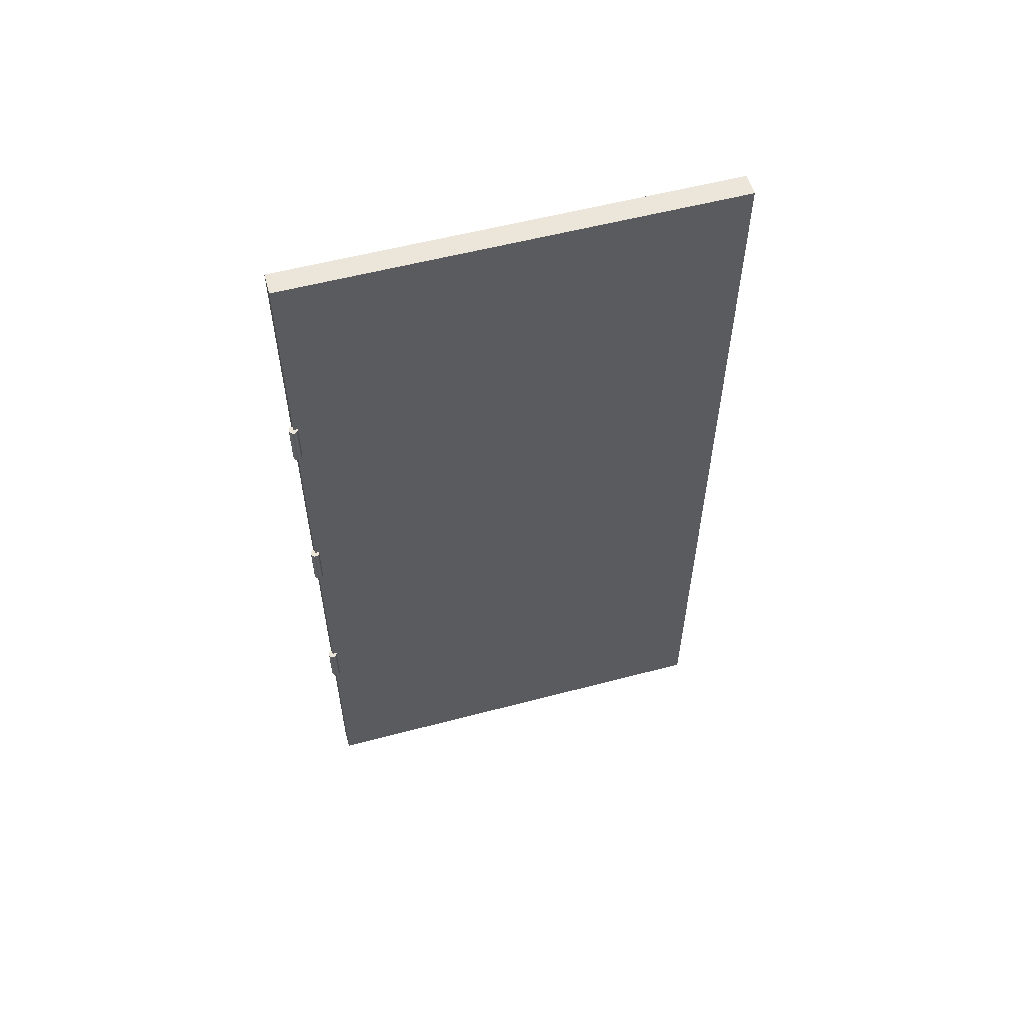
<metadata>
{"format":"obj","ext":"obj","renderer":"f3d","projection":"perspective","resolution":1024,"background":"white","views":[{"elev":56.6,"azim":74.6,"up":"+Y"}]}
</metadata>
<code>
v 0 55 -11
v 0.3799 55 -10.93
v 0.3799 53 -10.93
v 0.3799 51 -10.93
v 0.3799 49 -10.93
v 0.3799 47 -10.93
v 0.3799 45 -10.93
v 0.7144 55 -10.7
v 0.7144 53 -10.7
v 0.7144 51 -10.7
v 0.7144 49 -10.7
v 0.7144 47 -10.7
v 0.7144 45 -10.7
v 0.9316 55 -10.36
v 0.9316 53 -10.36
v 0.9316 51 -10.36
v 0.9316 49 -10.36
v 0.9316 47 -10.36
v 0.9316 45 -10.36
v 1 55 -10
v 1 53 -10
v 1 51 -10
v 1 49 -10
v 1 47 -10
v 1 45 -10
v 0.925 55 -9.62
v 0.925 53 -9.62
v 0.925 51 -9.62
v 0.925 49 -9.62
v 0.925 47 -9.62
v 0.925 45 -9.62
v 0.6997 55 -9.286
v 0.6997 53 -9.286
v 0.6997 51 -9.286
v 0.6997 49 -9.286
v 0.6997 47 -9.286
v 0.6997 45 -9.286
v 0.3634 55 -9.068
v 0.3634 53 -9.068
v 0.3634 51 -9.068
v 0.3634 49 -9.068
v 0.3634 47 -9.068
v 0.3634 45 -9.068
v 0 55 -9
v 0 45 -9
v 0 53.57 -9
v 0 52.14 -9
v 0 50.71 -9
v 0 49.29 -9
v 0 47.86 -9
v 0 46.43 -9
v 0 45 -11
v 0 46.43 -11
v 0 47.86 -11
v 0 49.29 -11
v 0 50.71 -11
v 0 52.14 -11
v 0 53.57 -11
v 0.3799 54 -10.93
v 0.1879 53 -10.98
v 0.1879 54 -10.98
v 0.9316 54 -10.36
v 0.8412 53 -10.54
v 0.7144 54 -10.7
v 0.8412 54 -10.54
v 1 54 -10
v 0.9837 53 -10.18
v 0.9837 54 -10.18
v 0.925 54 -9.62
v 0.9822 53 -9.812
v 0.9822 54 -9.812
v 0.3634 54 -9.068
v 0.5407 53 -9.159
v 0.6997 54 -9.286
v 0.5407 54 -9.159
v 0.1796 53 -9.016
v 0.1796 54 -9.016
v 0.3634 46 -9.068
v 0.1796 47 -9.016
v 0.1796 46 -9.016
v 0.6997 46 -9.286
v 0.5407 47 -9.159
v 0.5407 46 -9.159
v 0.925 46 -9.62
v 1 46 -10
v 0.9822 47 -9.812
v 0.9822 46 -9.812
v 0.9316 46 -10.36
v 0.9837 47 -10.18
v 0.9837 46 -10.18
v 0.7144 46 -10.7
v 0.8412 47 -10.54
v 0.8412 46 -10.54
v 0.3799 46 -10.93
v 0.1879 47 -10.98
v 0.1879 46 -10.98
v 0 55 -9
v -0.3799 55 -9.075
v -0.7144 55 -9.3
v -0.9316 55 -9.637
v -1 55 -10
v 0 55 -10
v 0 55 -11
v 0.3799 55 -10.93
v 0.7144 55 -10.7
v 0.9316 55 -10.36
v 1 55 -10
v 0.925 55 -9.62
v 0.6997 55 -9.286
v 0.3634 55 -9.068
v 0 45 -9
v -0.3799 45 -9.075
v -0.7144 45 -9.3
v -0.9316 45 -9.637
v -1 45 -10
v 0 45 -10
v 0 45 -11
v 0.3799 45 -10.93
v 0.7144 45 -10.7
v 0.9316 45 -10.36
v 1 45 -10
v 0.925 45 -9.62
v 0.6997 45 -9.286
v 0.3634 45 -9.068
v 0 105 -11
v 0 95 -11
v 0.3799 105 -10.93
v 0.3799 103 -10.93
v 0.3799 101 -10.93
v 0.3799 99 -10.93
v 0.3799 97 -10.93
v 0.3799 95 -10.93
v 0.7144 105 -10.7
v 0.7144 103 -10.7
v 0.7144 101 -10.7
v 0.7144 99 -10.7
v 0.7144 97 -10.7
v 0.7144 95 -10.7
v 0.9316 105 -10.36
v 0.9316 103 -10.36
v 0.9316 101 -10.36
v 0.9316 99 -10.36
v 0.9316 97 -10.36
v 0.9316 95 -10.36
v 1 105 -10
v 1 103 -10
v 1 101 -10
v 1 99 -10
v 1 97 -10
v 1 95 -10
v 0.925 105 -9.62
v 0.925 103 -9.62
v 0.925 101 -9.62
v 0.925 99 -9.62
v 0.925 97 -9.62
v 0.925 95 -9.62
v 0.6997 105 -9.286
v 0.6997 103 -9.286
v 0.6997 101 -9.286
v 0.6997 99 -9.286
v 0.6997 97 -9.286
v 0.6997 95 -9.286
v 0.3634 105 -9.068
v 0.3634 103 -9.068
v 0.3634 101 -9.068
v 0.3634 99 -9.068
v 0.3634 97 -9.068
v 0.3634 95 -9.068
v 0 105 -9
v 0 95 -9
v 0 103.6 -9
v 0 102.1 -9
v 0 100.7 -9
v 0 99.29 -9
v 0 97.86 -9
v 0 96.43 -9
v 0 96.43 -11
v 0 97.86 -11
v 0 99.29 -11
v 0 100.7 -11
v 0 102.1 -11
v 0 103.6 -11
v 0.3799 104 -10.93
v 0.1879 103 -10.98
v 0.1879 104 -10.98
v 0.9316 104 -10.36
v 0.8412 103 -10.54
v 0.7144 104 -10.7
v 0.8412 104 -10.54
v 1 104 -10
v 0.9837 103 -10.18
v 0.9837 104 -10.18
v 0.925 104 -9.62
v 0.9822 103 -9.812
v 0.9822 104 -9.812
v 0.3634 104 -9.068
v 0.5407 103 -9.159
v 0.6997 104 -9.286
v 0.5407 104 -9.159
v 0.1796 103 -9.016
v 0.1796 104 -9.016
v 0.3634 96 -9.068
v 0.1796 97 -9.016
v 0.1796 96 -9.016
v 0.6997 96 -9.286
v 0.5407 97 -9.159
v 0.5407 96 -9.159
v 0.925 96 -9.62
v 1 96 -10
v 0.9822 97 -9.812
v 0.9822 96 -9.812
v 0.9316 96 -10.36
v 0.9837 97 -10.18
v 0.9837 96 -10.18
v 0.7144 96 -10.7
v 0.8412 97 -10.54
v 0.8412 96 -10.54
v 0.3799 96 -10.93
v 0.1879 97 -10.98
v 0.1879 96 -10.98
v 0 105 -9
v -0.3799 105 -9.075
v -0.7144 105 -9.3
v -0.9316 105 -9.637
v -1 105 -10
v 0 105 -10
v 0 105 -11
v 0.3799 105 -10.93
v 0.7144 105 -10.7
v 0.9316 105 -10.36
v 1 105 -10
v 0.925 105 -9.62
v 0.6997 105 -9.286
v 0.3634 105 -9.068
v 0 95 -9
v -0.3799 95 -9.075
v -0.7144 95 -9.3
v -0.9316 95 -9.637
v -1 95 -10
v 0 95 -10
v 0 95 -11
v 0.3799 95 -10.93
v 0.7144 95 -10.7
v 0.9316 95 -10.36
v 1 95 -10
v 0.925 95 -9.62
v 0.6997 95 -9.286
v 0.3634 95 -9.068
v 0 155 -11
v 0 145 -11
v 0.3799 155 -10.93
v 0.3799 153 -10.93
v 0.3799 151 -10.93
v 0.3799 149 -10.93
v 0.3799 147 -10.93
v 0.3799 145 -10.93
v 0.7144 155 -10.7
v 0.7144 153 -10.7
v 0.7144 151 -10.7
v 0.7144 149 -10.7
v 0.7144 147 -10.7
v 0.7144 145 -10.7
v 0.9316 155 -10.36
v 0.9316 153 -10.36
v 0.9316 151 -10.36
v 0.9316 149 -10.36
v 0.9316 147 -10.36
v 0.9316 145 -10.36
v 1 155 -10
v 1 153 -10
v 1 151 -10
v 1 149 -10
v 1 147 -10
v 1 145 -10
v 0.925 155 -9.62
v 0.925 153 -9.62
v 0.925 151 -9.62
v 0.925 149 -9.62
v 0.925 147 -9.62
v 0.925 145 -9.62
v 0.6997 155 -9.286
v 0.6997 153 -9.286
v 0.6997 151 -9.286
v 0.6997 149 -9.286
v 0.6997 147 -9.286
v 0.6997 145 -9.286
v 0.3634 155 -9.068
v 0.3634 153 -9.068
v 0.3634 151 -9.068
v 0.3634 149 -9.068
v 0.3634 147 -9.068
v 0.3634 145 -9.068
v 0 155 -9
v 0 145 -9
v 0 153.6 -9
v 0 152.1 -9
v 0 150.7 -9
v 0 149.3 -9
v 0 147.9 -9
v 0 146.4 -9
v 0 146.4 -11
v 0 147.9 -11
v 0 149.3 -11
v 0 150.7 -11
v 0 152.1 -11
v 0 153.6 -11
v 0.3799 154 -10.93
v 0.1879 153 -10.98
v 0.1879 154 -10.98
v 0.9316 154 -10.36
v 0.8412 153 -10.54
v 0.7144 154 -10.7
v 0.8412 154 -10.54
v 1 154 -10
v 0.9837 153 -10.18
v 0.9837 154 -10.18
v 0.925 154 -9.62
v 0.9822 153 -9.812
v 0.9822 154 -9.812
v 0.3634 154 -9.068
v 0.5407 153 -9.159
v 0.6997 154 -9.286
v 0.5407 154 -9.159
v 0.1796 153 -9.016
v 0.1796 154 -9.016
v 0.3634 146 -9.068
v 0.1796 147 -9.016
v 0.1796 146 -9.016
v 0.6997 146 -9.286
v 0.5407 147 -9.159
v 0.5407 146 -9.159
v 0.925 146 -9.62
v 1 146 -10
v 0.9822 147 -9.812
v 0.9822 146 -9.812
v 0.9316 146 -10.36
v 0.9837 147 -10.18
v 0.9837 146 -10.18
v 0.7144 146 -10.7
v 0.8412 147 -10.54
v 0.8412 146 -10.54
v 0.3799 146 -10.93
v 0.1879 147 -10.98
v 0.1879 146 -10.98
v 0 155 -9
v -0.3799 155 -9.075
v -0.7144 155 -9.3
v -0.9316 155 -9.637
v -1 155 -10
v 0 155 -10
v 0 155 -11
v 0.3799 155 -10.93
v 0.7144 155 -10.7
v 0.9316 155 -10.36
v 1 155 -10
v 0.925 155 -9.62
v 0.6997 155 -9.286
v 0.3634 155 -9.068
v 0 145 -9
v -0.3799 145 -9.075
v -0.7144 145 -9.3
v -0.9316 145 -9.637
v -1 145 -10
v 0 145 -10
v 0 145 -11
v 0.3799 145 -10.93
v 0.7144 145 -10.7
v 0.9316 145 -10.36
v 1 145 -10
v 0.925 145 -9.62
v 0.6997 145 -9.286
v 0.3634 145 -9.068
v -5 200 -110
v 0 200 -110
v -5 200 -10
v 0 200 -10
v -5 0 -10
v 0 0 -10
v -5 0 -110
v 0 0 -110
v -5 0 -110
v 0 0 -110
v -5 200 -110
v 0 200 -110
v -5 200 -110
v -5 0 -110
v -5 200 -10
v -5 0 -10
v 0 155 -9
v 0 145 -9
v -0.3799 155 -9.075
v -0.3799 153 -9.075
v -0.3799 151 -9.075
v -0.3799 149 -9.075
v -0.3799 147 -9.075
v -0.3799 145 -9.075
v -0.7144 155 -9.3
v -0.7144 153 -9.3
v -0.7144 151 -9.3
v -0.7144 149 -9.3
v -0.7144 147 -9.3
v -0.7144 145 -9.3
v -0.9316 155 -9.637
v -0.9316 153 -9.637
v -0.9316 151 -9.637
v -0.9316 149 -9.637
v -0.9316 147 -9.637
v -0.9316 145 -9.637
v -1 155 -10
v -1 145 -10
v -0.3799 154 -9.075
v -0.1879 153 -9.018
v -0.1879 154 -9.018
v -0.9316 154 -9.637
v -0.8412 153 -9.459
v -0.7144 154 -9.3
v -0.8412 154 -9.459
v -0.9837 153 -9.82
v -0.9837 154 -9.82
v 0 146.4 -9
v 0 147.9 -9
v 0 149.3 -9
v 0 150.7 -9
v 0 152.1 -9
v 0 153.6 -9
v -0.9316 146 -9.637
v -0.9837 147 -9.82
v -0.9837 146 -9.82
v -0.7144 146 -9.3
v -0.8412 147 -9.459
v -0.8412 146 -9.459
v -0.3799 146 -9.075
v -0.1879 147 -9.018
v -0.1879 146 -9.018
v -1 153.6 -10
v -1 152.1 -10
v -1 150.7 -10
v -1 149.3 -10
v -1 147.9 -10
v -1 146.4 -10
v 0 105 -9
v 0 95 -9
v -0.3799 105 -9.075
v -0.3799 103 -9.075
v -0.3799 101 -9.075
v -0.3799 99 -9.075
v -0.3799 97 -9.075
v -0.3799 95 -9.075
v -0.7144 105 -9.3
v -0.7144 103 -9.3
v -0.7144 101 -9.3
v -0.7144 99 -9.3
v -0.7144 97 -9.3
v -0.7144 95 -9.3
v -0.9316 105 -9.637
v -0.9316 103 -9.637
v -0.9316 101 -9.637
v -0.9316 99 -9.637
v -0.9316 97 -9.637
v -0.9316 95 -9.637
v -1 105 -10
v -1 95 -10
v -0.3799 104 -9.075
v -0.1879 103 -9.018
v -0.1879 104 -9.018
v -0.9316 104 -9.637
v -0.8412 103 -9.459
v -0.7144 104 -9.3
v -0.8412 104 -9.459
v -0.9837 103 -9.82
v -0.9837 104 -9.82
v 0 96.43 -9
v 0 97.86 -9
v 0 99.29 -9
v 0 100.7 -9
v 0 102.1 -9
v 0 103.6 -9
v -0.9316 96 -9.637
v -0.9837 97 -9.82
v -0.9837 96 -9.82
v -0.7144 96 -9.3
v -0.8412 97 -9.459
v -0.8412 96 -9.459
v -0.3799 96 -9.075
v -0.1879 97 -9.018
v -0.1879 96 -9.018
v -1 103.6 -10
v -1 102.1 -10
v -1 100.7 -10
v -1 99.29 -10
v -1 97.86 -10
v -1 96.43 -10
v 0 55 -9
v 0 45 -9
v -0.3799 55 -9.075
v -0.3799 53 -9.075
v -0.3799 51 -9.075
v -0.3799 49 -9.075
v -0.3799 47 -9.075
v -0.3799 45 -9.075
v -0.7144 55 -9.3
v -0.7144 53 -9.3
v -0.7144 51 -9.3
v -0.7144 49 -9.3
v -0.7144 47 -9.3
v -0.7144 45 -9.3
v -0.9316 55 -9.637
v -0.9316 53 -9.637
v -0.9316 51 -9.637
v -0.9316 49 -9.637
v -0.9316 47 -9.637
v -0.9316 45 -9.637
v -1 45 -10
v -0.3799 54 -9.075
v -0.1879 53 -9.018
v -0.1879 54 -9.018
v -0.9316 54 -9.637
v -0.8412 53 -9.459
v -0.7144 54 -9.3
v -0.8412 54 -9.459
v -0.9837 53 -9.82
v -0.9837 54 -9.82
v 0 46.43 -9
v 0 47.86 -9
v 0 49.29 -9
v 0 50.71 -9
v 0 52.14 -9
v 0 53.57 -9
v -0.9316 46 -9.637
v -0.9837 47 -9.82
v -0.9837 46 -9.82
v -0.7144 46 -9.3
v -0.8412 47 -9.459
v -0.8412 46 -9.459
v -0.3799 46 -9.075
v -0.1879 47 -9.018
v -0.1879 46 -9.018
v -1 55 -10
v -1 53.57 -10
v -1 52.14 -10
v -1 50.71 -10
v -1 49.29 -10
v -1 47.86 -10
v -1 46.43 -10
v -5 200 -10
v 0 200 -10
v -5 0 -10
v 0 0 -10
v 0 155 -10
v -1 145 -10
v -1 146.4 -10
v -1 147.9 -10
v -1 149.3 -10
v -1 150.7 -10
v -1 152.1 -10
v -1 153.6 -10
v -1 155 -10
v 0 145 -10
v 0 105 -10
v -1 95 -10
v -1 96.43 -10
v -1 97.86 -10
v -1 99.29 -10
v -1 100.7 -10
v -1 102.1 -10
v -1 103.6 -10
v -1 105 -10
v 0 95 -10
v 0 55 -10
v -1 45 -10
v -1 46.43 -10
v -1 47.86 -10
v -1 49.29 -10
v -1 50.71 -10
v -1 52.14 -10
v -1 53.57 -10
v -1 55 -10
v 0 45 -10
v 0 200 -110
v 0 0 -110
v 0 200 -10
v 0 0 -10
v 0 155 -10
v 0 155 -11
v 0 153.6 -11
v 0 152.1 -11
v 0 150.7 -11
v 0 149.3 -11
v 0 147.9 -11
v 0 146.4 -11
v 0 145 -11
v 0 145 -10
v 0 105 -10
v 0 105 -11
v 0 103.6 -11
v 0 102.1 -11
v 0 100.7 -11
v 0 99.29 -11
v 0 97.86 -11
v 0 96.43 -11
v 0 95 -11
v 0 95 -10
v 0 55 -10
v 0 55 -11
v 0 53.57 -11
v 0 52.14 -11
v 0 50.71 -11
v 0 49.29 -11
v 0 47.86 -11
v 0 46.43 -11
v 0 45 -11
v 0 45 -10
f 3 60 61 59
f 94 96 95 6
f 10 4 3 9
f 11 5 4 10
f 12 6 5 11
f 15 63 65 62
f 63 9 64 65
f 63 15 16
f 10 9 63
f 16 10 63
f 17 11 10 16
f 92 12 11
f 17 18 92
f 11 17 92
f 93 91 12 92
f 88 93 92 18
f 21 67 68 66
f 67 15 62 68
f 67 21 22
f 16 15 67
f 22 16 67
f 23 17 16 22
f 89 18 17
f 23 24 89
f 17 23 89
f 90 88 18 89
f 85 90 89 24
f 27 70 71 69
f 70 21 66 71
f 70 27 28
f 22 21 70
f 28 22 70
f 29 23 22 28
f 86 24 23
f 29 30 86
f 23 29 86
f 87 85 24 86
f 84 87 86 30
f 34 28 27 33
f 35 29 28 34
f 36 30 29 35
f 39 73 75 72
f 73 33 74 75
f 73 39 40
f 34 33 73
f 40 34 73
f 41 35 34 40
f 82 36 35
f 41 42 82
f 35 41 82
f 83 81 36 82
f 78 83 82 42
f 76 39 72 77
f 80 78 42 79
f 58 1 61
f 2 61 1
f 61 2 59
f 59 2 8 64
f 60 57 58
f 4 60 3
f 61 60 58
f 57 60 4
f 56 57 4
f 3 59 64 9
f 8 65 64
f 14 65 8
f 14 20 66 68
f 14 68 62
f 62 65 14
f 66 20 71
f 55 56 4 5
f 95 54 5
f 55 5 54
f 96 52 53
f 5 6 95
f 7 52 96
f 53 95 96
f 95 53 54
f 12 91 94 6
f 13 91 93
f 19 93 88
f 91 13 7 94
f 25 19 90 85
f 93 19 13
f 88 90 19
f 96 94 7
f 26 69 71
f 20 26 71
f 32 74 69 26
f 38 75 32
f 27 69 74 33
f 32 75 74
f 75 38 72
f 77 72 38
f 77 44 46
f 77 38 44
f 46 76 77
f 76 40 39
f 40 47 48
f 46 47 76
f 76 47 40
f 48 49 41 40
f 36 81 84 30
f 31 87 84
f 31 25 87
f 37 81 83
f 43 37 83
f 81 37 31 84
f 87 25 85
f 79 42 41
f 79 41 50
f 49 50 41
f 51 79 50
f 83 78 43
f 80 43 78
f 45 80 51
f 43 80 45
f 80 79 51
f 106 105 102
f 107 106 102
f 102 104 103
f 102 101 100
f 102 105 104
f 108 107 102
f 102 110 109
f 102 97 110
f 99 102 100
f 98 102 99
f 102 98 97
f 102 109 108
f 120 116 119
f 121 116 120
f 116 117 118
f 114 115 116
f 116 118 119
f 116 121 122
f 116 123 124
f 116 124 111
f 113 114 116
f 112 113 116
f 116 111 112
f 116 122 123
f 128 184 185 183
f 218 220 219 131
f 135 129 128 134
f 136 130 129 135
f 137 131 130 136
f 140 187 189 186
f 187 134 188 189
f 187 140 141
f 135 134 187
f 141 135 187
f 142 136 135 141
f 216 137 136
f 142 143 216
f 136 142 216
f 217 215 137 216
f 212 217 216 143
f 146 191 192 190
f 191 140 186 192
f 191 146 147
f 141 140 191
f 147 141 191
f 148 142 141 147
f 213 143 142
f 148 149 213
f 142 148 213
f 214 212 143 213
f 209 214 213 149
f 152 194 195 193
f 194 146 190 195
f 194 152 153
f 147 146 194
f 153 147 194
f 154 148 147 153
f 210 149 148
f 154 155 210
f 148 154 210
f 211 209 149 210
f 208 211 210 155
f 159 153 152 158
f 160 154 153 159
f 161 155 154 160
f 164 197 199 196
f 197 158 198 199
f 197 164 165
f 159 158 197
f 165 159 197
f 166 160 159 165
f 206 161 160
f 166 167 206
f 160 166 206
f 207 205 161 206
f 202 207 206 167
f 200 164 196 201
f 204 202 167 203
f 182 125 185
f 127 185 125
f 185 127 183
f 183 127 133 188
f 184 181 182
f 129 184 128
f 185 184 182
f 181 184 129
f 180 181 129
f 128 183 188 134
f 133 189 188
f 139 189 133
f 139 145 192 186
f 145 190 192
f 186 189 139
f 190 145 195
f 179 180 129 130
f 219 178 130
f 179 130 178
f 220 126 177
f 130 131 219
f 177 219 220
f 219 177 178
f 132 126 220
f 137 215 218 131
f 138 215 217
f 144 217 212
f 215 138 132 218
f 150 144 212 214
f 217 144 138
f 209 150 214
f 220 218 132
f 151 193 195
f 145 151 195
f 157 198 193 151
f 163 199 157
f 152 193 198 158
f 157 199 198
f 199 163 196
f 201 196 163
f 201 169 171
f 201 163 169
f 171 200 201
f 200 165 164
f 165 172 173
f 171 172 200
f 200 172 165
f 173 174 166 165
f 161 205 208 155
f 156 211 208
f 156 150 211
f 162 205 207
f 168 162 207
f 205 162 156 208
f 211 150 209
f 203 167 166
f 203 166 175
f 174 175 166
f 176 203 175
f 207 202 168
f 204 168 202
f 170 204 176
f 168 204 170
f 204 203 176
f 230 229 226
f 231 230 226
f 226 228 227
f 226 225 224
f 226 229 228
f 232 231 226
f 226 234 233
f 226 221 234
f 223 226 224
f 226 223 222
f 221 226 222
f 226 233 232
f 244 240 243
f 245 240 244
f 240 241 242
f 240 238 239
f 240 242 243
f 246 240 245
f 240 247 248
f 240 248 235
f 237 238 240
f 240 236 237
f 235 236 240
f 240 246 247
f 252 308 309 307
f 342 344 343 255
f 259 253 252 258
f 260 254 253 259
f 261 255 254 260
f 264 311 313 310
f 311 258 312 313
f 311 264 265
f 259 258 311
f 265 259 311
f 266 260 259 265
f 340 261 260
f 266 267 340
f 260 266 340
f 341 339 261 340
f 336 341 340 267
f 270 315 316 314
f 315 264 310 316
f 315 270 271
f 265 264 315
f 271 265 315
f 272 266 265 271
f 337 267 266
f 272 273 337
f 266 272 337
f 338 336 267 337
f 333 338 337 273
f 276 318 319 317
f 318 270 314 319
f 318 276 277
f 271 270 318
f 277 271 318
f 278 272 271 277
f 334 273 272
f 278 279 334
f 272 278 334
f 335 333 273 334
f 332 335 334 279
f 283 277 276 282
f 284 278 277 283
f 285 279 278 284
f 288 321 323 320
f 321 282 322 323
f 321 288 289
f 283 282 321
f 289 283 321
f 290 284 283 289
f 330 285 284
f 290 291 330
f 284 290 330
f 331 329 285 330
f 326 331 330 291
f 324 288 320 325
f 328 326 291 327
f 306 249 309
f 251 309 249
f 309 251 307
f 307 251 257 312
f 308 305 306
f 253 308 252
f 309 308 306
f 305 308 253
f 304 305 253
f 252 307 312 258
f 257 313 312
f 263 313 257
f 263 269 316 310
f 269 314 316
f 310 313 263
f 314 269 319
f 303 304 253 254
f 343 302 254
f 303 254 302
f 344 250 301
f 254 255 343
f 301 343 344
f 343 301 302
f 256 250 344
f 261 339 342 255
f 262 339 341
f 268 341 336
f 339 262 256 342
f 274 268 336 338
f 341 268 262
f 333 274 338
f 344 342 256
f 275 317 319
f 269 275 319
f 281 322 317 275
f 287 323 281
f 276 317 322 282
f 281 323 322
f 323 287 320
f 325 320 287
f 325 293 295
f 325 287 293
f 295 324 325
f 324 289 288
f 289 296 297
f 295 296 324
f 324 296 289
f 297 298 290 289
f 285 329 332 279
f 280 335 332
f 280 274 335
f 286 329 331
f 292 286 331
f 329 286 280 332
f 335 274 333
f 327 291 290
f 327 290 299
f 298 299 290
f 300 327 299
f 331 326 292
f 328 292 326
f 294 328 300
f 292 328 294
f 328 327 300
f 354 353 350
f 355 354 350
f 350 352 351
f 348 350 349
f 350 353 352
f 350 356 355
f 350 358 357
f 350 345 358
f 347 350 348
f 350 347 346
f 345 350 346
f 350 357 356
f 368 364 367
f 369 364 368
f 364 365 366
f 364 362 363
f 364 366 367
f 370 364 369
f 364 371 372
f 364 372 359
f 361 362 364
f 364 360 361
f 359 360 364
f 364 370 371
f 374 373 375 376
f 378 377 379 380
f 382 381 383 384
f 386 388 387 385
f 392 412 413 411
f 432 434 433 395
f 399 393 392 398
f 400 394 393 399
f 401 395 394 400
f 404 415 417 414
f 415 398 416 417
f 415 404 405
f 399 398 415
f 405 399 415
f 406 400 399 405
f 430 401 400
f 406 407 430
f 400 406 430
f 431 429 401 430
f 426 431 430 407
f 418 404 414 419
f 428 426 407 427
f 413 389 391
f 425 389 413
f 424 425 412
f 413 412 425
f 393 424 412
f 411 413 391
f 397 416 411 391
f 417 416 397
f 416 398 392 411
f 412 392 393
f 423 424 393
f 422 394 421
f 394 433 421
f 434 390 420
f 421 433 420
f 433 434 420
f 422 423 393 394
f 432 395 401 429
f 396 434 432
f 396 432 429 402
f 390 434 396
f 394 395 433
f 414 417 403
f 397 403 417
f 419 414 403
f 418 405 404
f 419 403 409
f 418 419 435
f 409 435 419
f 436 418 435
f 436 437 405
f 437 438 406 405
f 436 405 418
f 427 407 406
f 431 408 402
f 429 431 402
f 426 408 431
f 440 427 439
f 406 439 427
f 428 427 440
f 410 408 428
f 428 408 426
f 440 410 428
f 439 406 438
f 444 464 465 463
f 484 486 485 447
f 451 445 444 450
f 452 446 445 451
f 453 447 446 452
f 456 467 469 466
f 467 450 468 469
f 467 456 457
f 451 450 467
f 457 451 467
f 458 452 451 457
f 482 453 452
f 458 459 482
f 452 458 482
f 483 481 453 482
f 478 483 482 459
f 470 456 466 471
f 480 478 459 479
f 465 441 443
f 477 441 465
f 476 477 464
f 465 464 477
f 445 476 464
f 463 465 443
f 449 468 463 443
f 469 468 449
f 468 450 444 463
f 464 444 445
f 475 476 445
f 474 446 473
f 446 485 473
f 486 442 472
f 473 485 472
f 485 486 472
f 474 475 445 446
f 484 447 453 481
f 448 486 484
f 448 484 481 454
f 442 486 448
f 446 447 485
f 466 469 455
f 449 455 469
f 471 466 455
f 470 457 456
f 471 455 461
f 470 471 487
f 461 487 471
f 488 470 487
f 488 489 457
f 489 490 458 457
f 488 457 470
f 479 459 458
f 483 460 454
f 481 483 454
f 478 460 483
f 492 479 491
f 458 491 479
f 480 479 492
f 462 460 480
f 480 460 478
f 492 462 480
f 491 458 490
f 496 515 516 514
f 535 537 536 499
f 503 497 496 502
f 504 498 497 503
f 505 499 498 504
f 508 518 520 517
f 518 502 519 520
f 518 508 509
f 503 502 518
f 509 503 518
f 510 504 503 509
f 533 505 504
f 510 511 533
f 504 510 533
f 534 532 505 533
f 529 534 533 511
f 521 508 517 522
f 531 529 511 530
f 516 493 495
f 528 493 516
f 527 528 515
f 516 515 528
f 497 527 515
f 514 516 495
f 501 519 514 495
f 520 519 501
f 519 502 496 514
f 515 496 497
f 526 527 497
f 525 498 524
f 498 536 524
f 537 494 523
f 524 536 523
f 536 537 523
f 525 526 497 498
f 535 499 505 532
f 500 537 535
f 500 535 532 506
f 494 537 500
f 498 499 536
f 517 520 507
f 501 507 520
f 522 517 507
f 521 509 508
f 522 507 538
f 521 522 539
f 538 539 522
f 540 521 539
f 540 541 509
f 510 509 541 542
f 540 509 521
f 530 511 510
f 512 506 532 534
f 529 512 534
f 544 530 543
f 510 543 530
f 531 530 544
f 513 512 531
f 531 512 529
f 544 513 531
f 543 510 542
f 546 545 557
f 556 557 545
f 545 555 556
f 555 545 554
f 545 553 554
f 545 551 552
f 552 553 545
f 551 545 550
f 546 557 549
f 558 550 567 559
f 545 566 567
f 545 564 565
f 565 566 545
f 567 550 545
f 545 547 563 564
f 574 575 547
f 547 573 574
f 562 547 561
f 563 547 562
f 548 570 547
f 571 547 570
f 547 571 572
f 573 547 572
f 547 560 561
f 569 568 560 577
f 547 576 577
f 548 578 570
f 575 576 547
f 577 560 547
f 585 579 584
f 581 584 579
f 579 585 586
f 587 579 586
f 579 587 588
f 579 589 590
f 579 588 589
f 591 579 590
f 594 595 579
f 580 579 597
f 596 597 579
f 579 595 596
f 591 594 579
f 611 580 610
f 599 580 598
f 599 600 580
f 598 580 597
f 594 591 592 593
f 582 580 611
f 581 583 584
f 605 580 604
f 601 602 603 604
f 580 600 601
f 580 608 609
f 580 609 610
f 608 580 607
f 612 582 611
f 580 606 607
f 580 605 606
f 601 604 580

</code>
